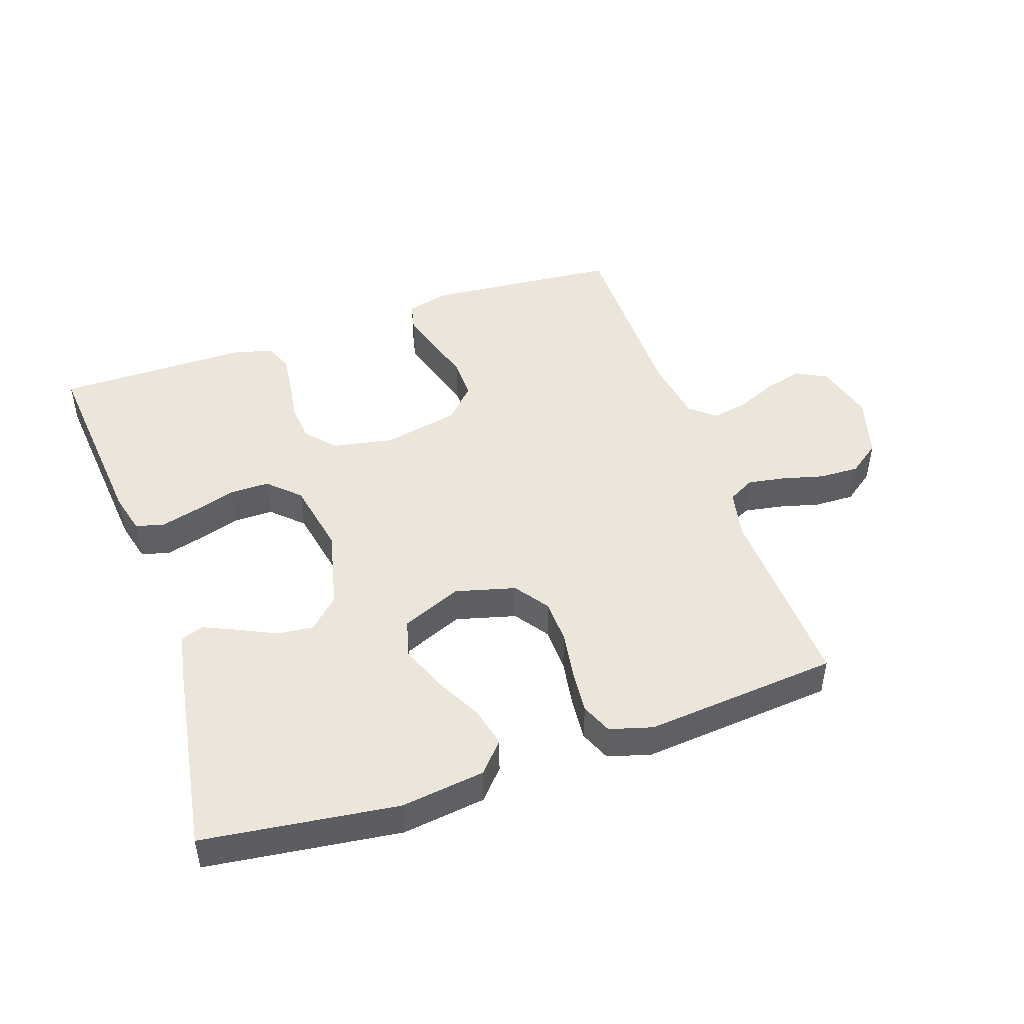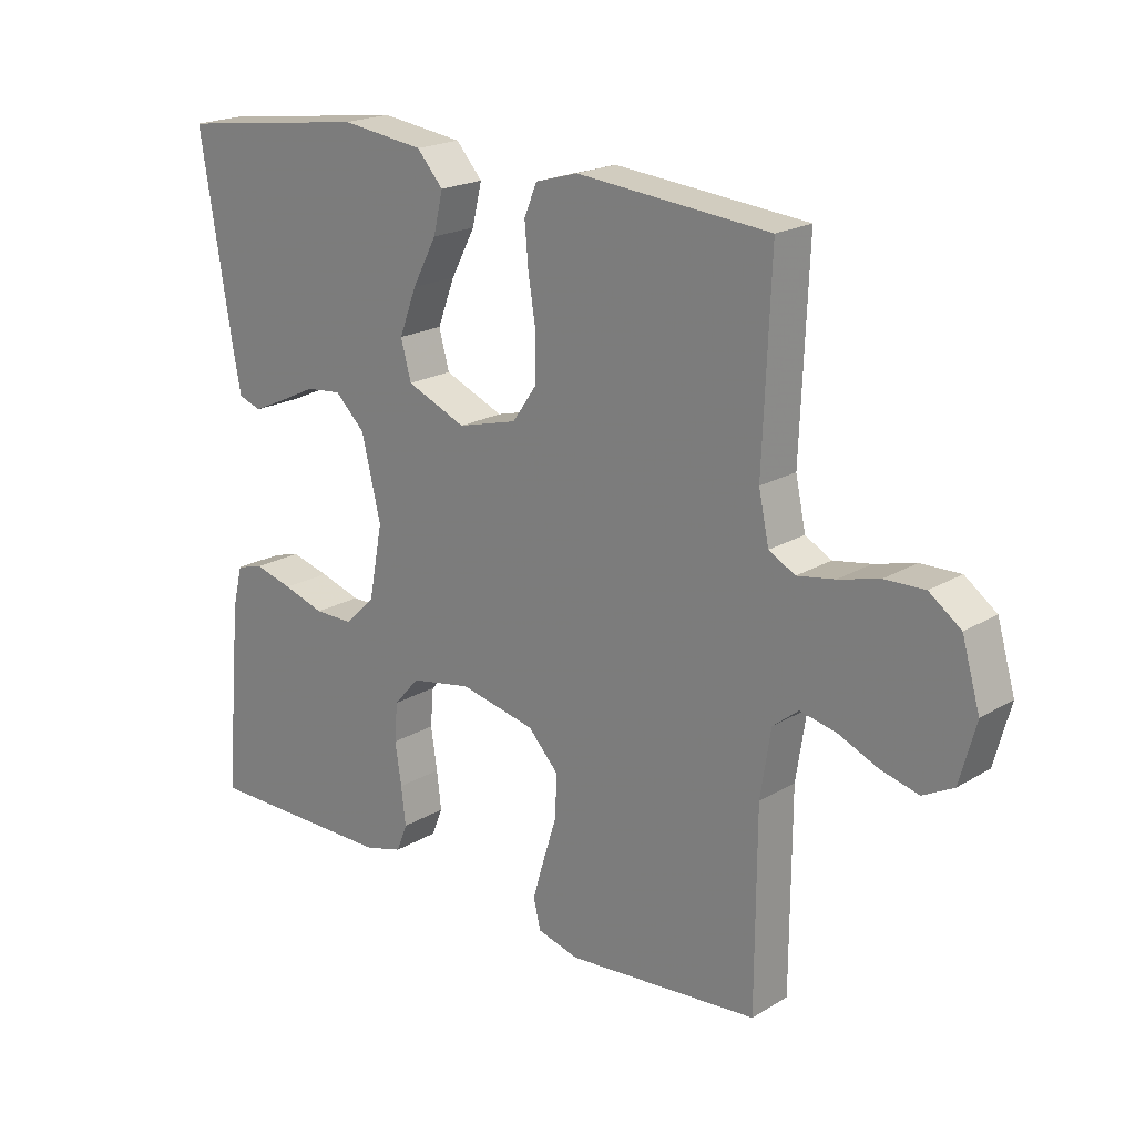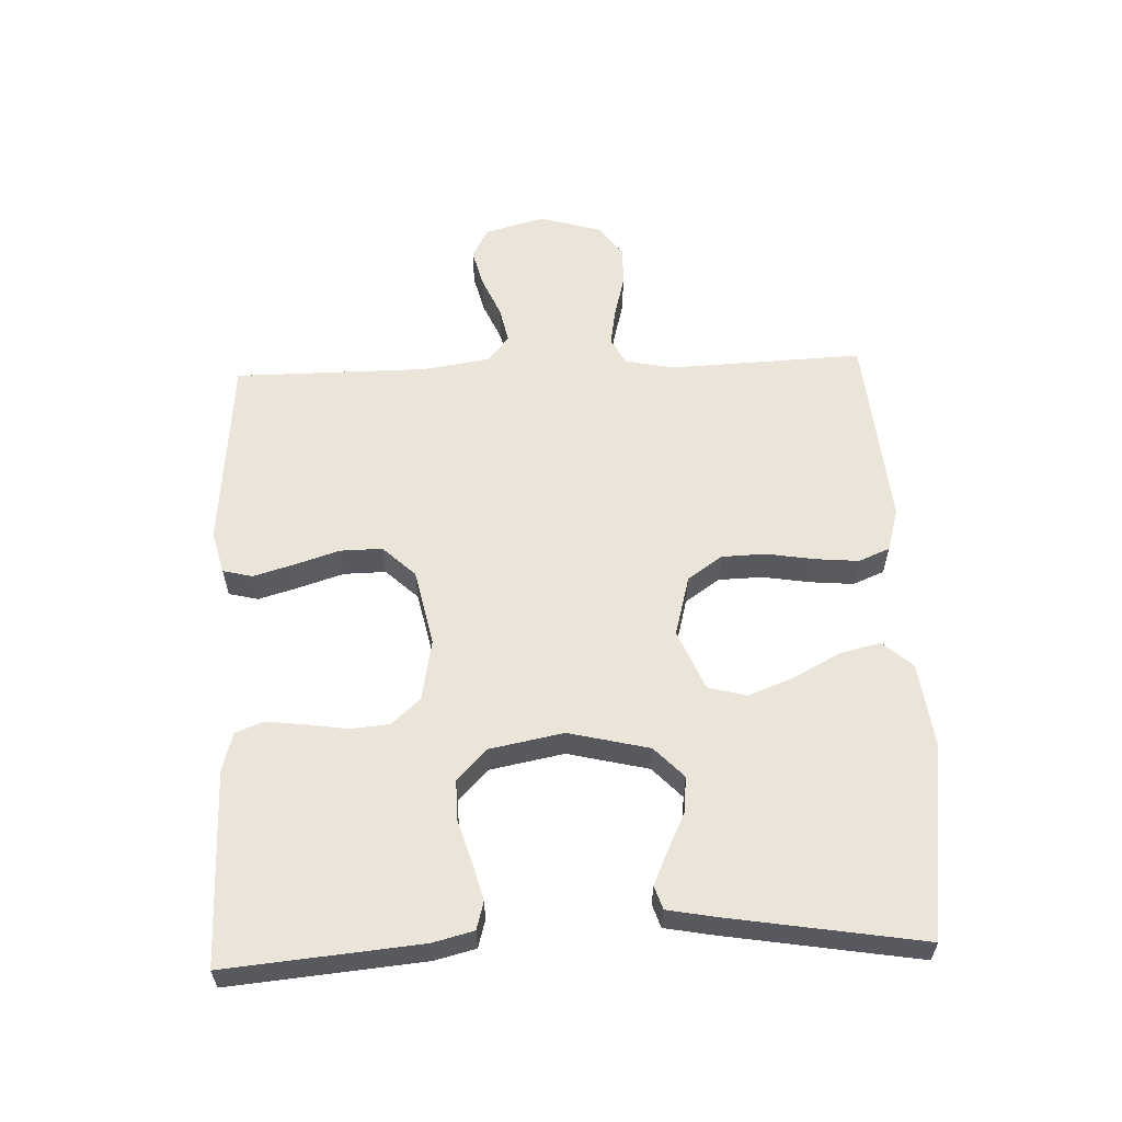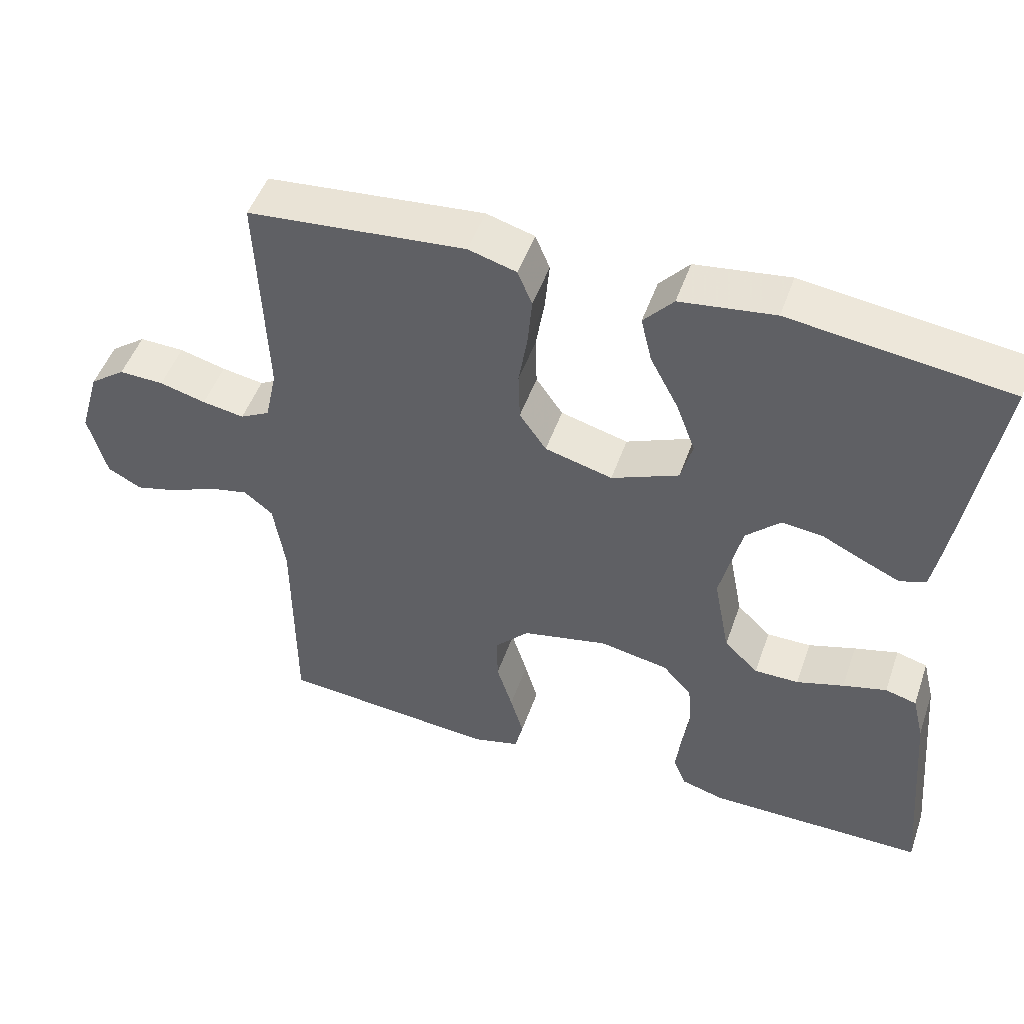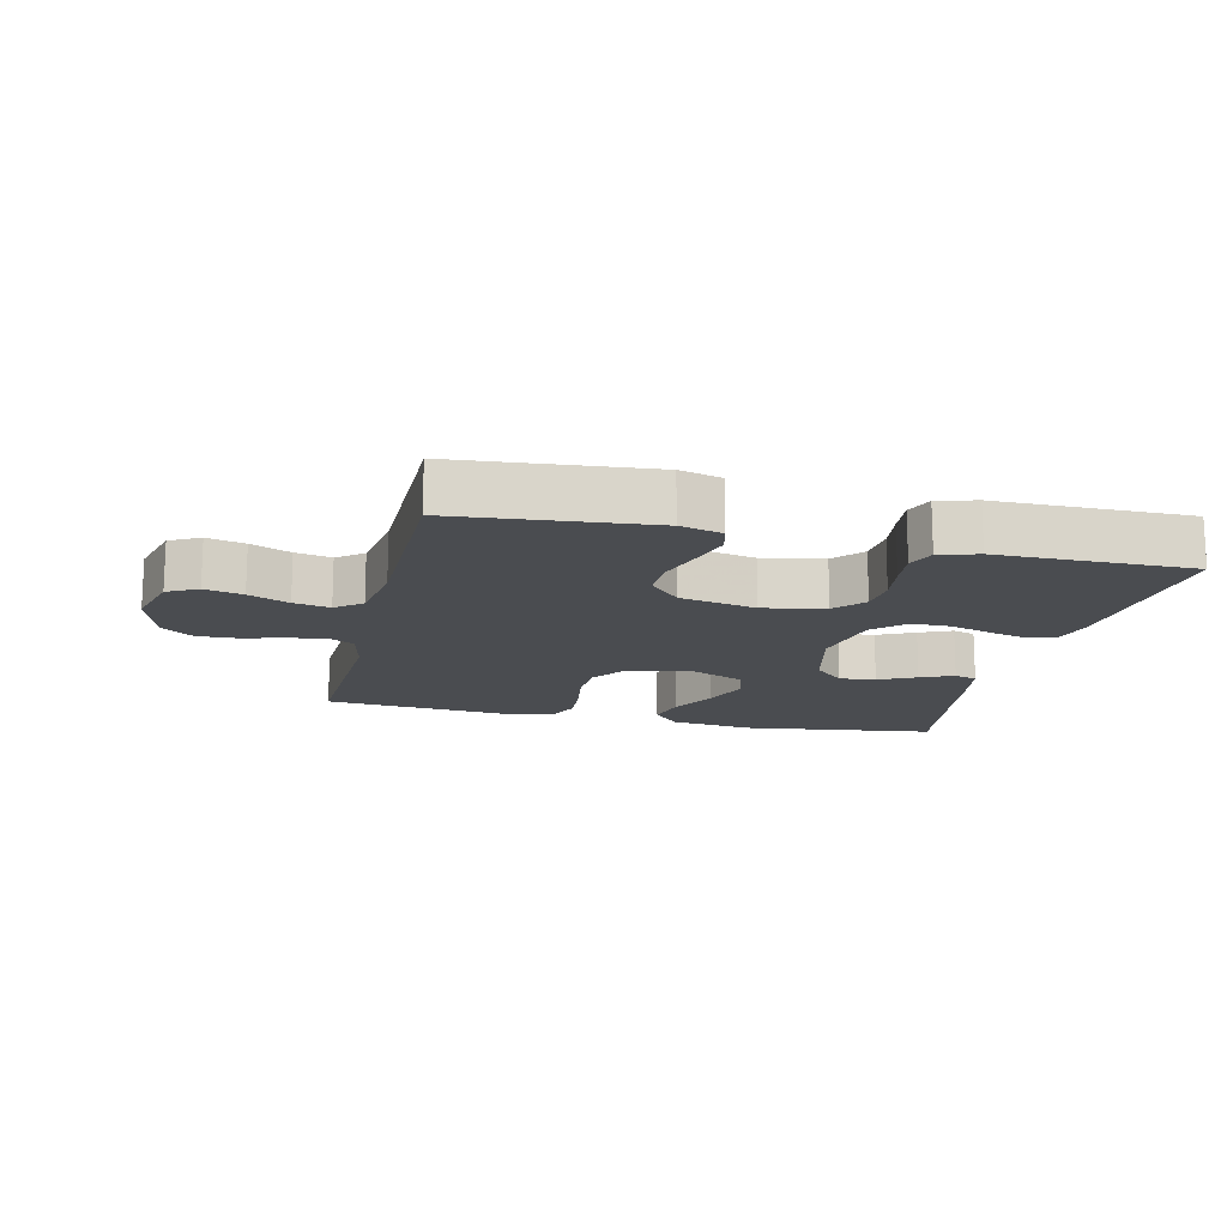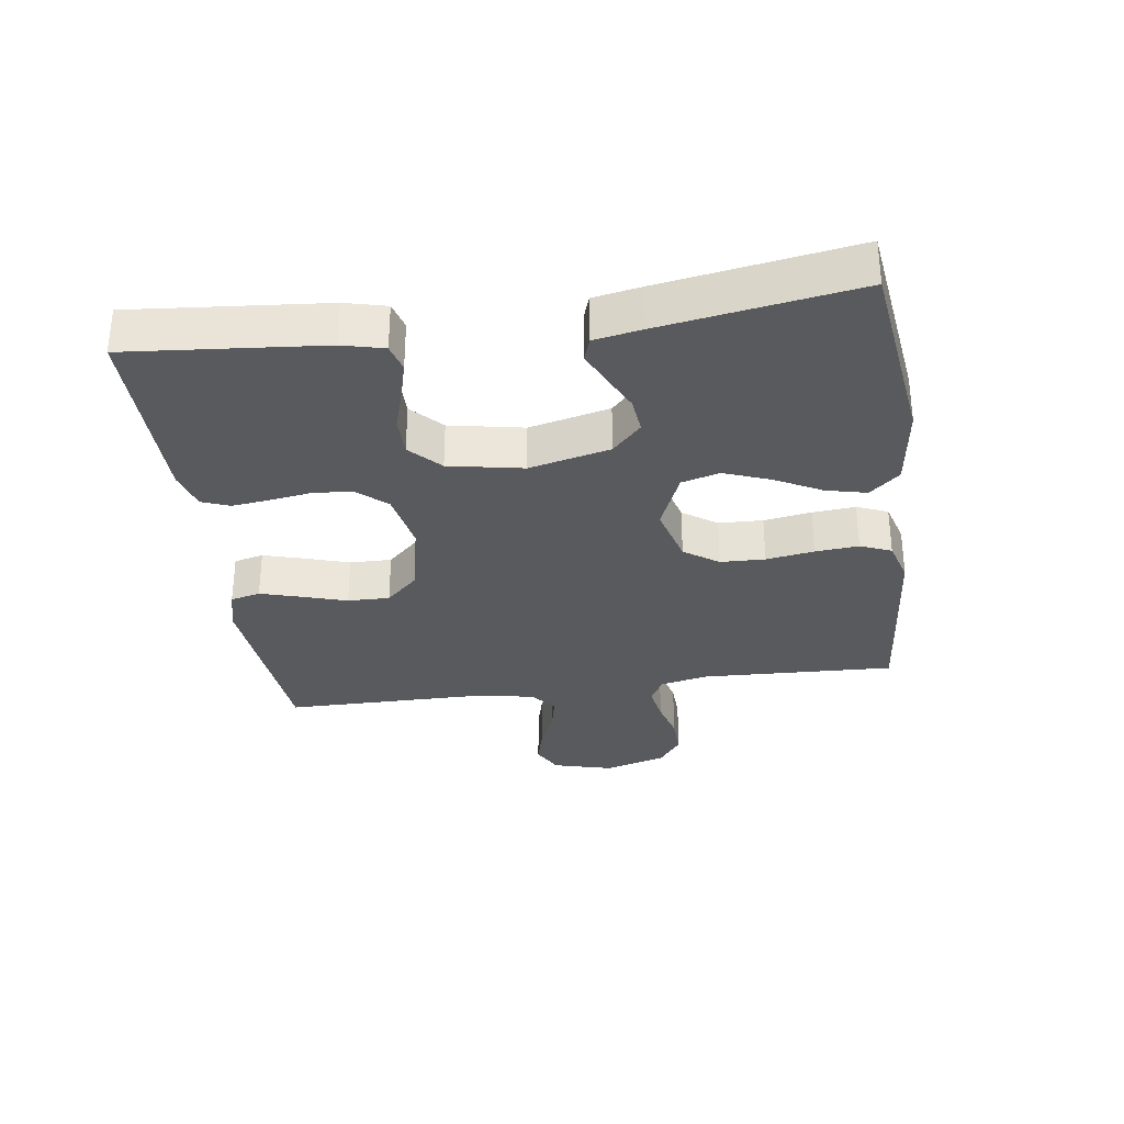
<metadata>
{"format":"obj","ext":"obj","renderer":"f3d","projection":"perspective","resolution":1024,"background":"white","views":[{"elev":47.0,"azim":-19.0,"up":"+Y"},{"elev":20.2,"azim":42.6,"up":"+Z"},{"elev":59.2,"azim":-92.3,"up":"+Y"},{"elev":49.2,"azim":-161.0,"up":"+Z"},{"elev":-15.1,"azim":166.9,"up":"+Y"},{"elev":-31.7,"azim":-82.0,"up":"+Y"}]}
</metadata>
<code>
v 0.5 0.07 0.5
v 0.488 0.07 0.2
v 0.504 0.07 0.125
v 0.545 0.07 0.103
v 0.603 0.07 0.113
v 0.667 0.07 0.13
v 0.729 0.07 0.132
v 0.778 0.07 0.096
v 0.806 0.07 0
v 0.781 0.07 -0.093
v 0.734 0.07 -0.118
v 0.675 0.07 -0.103
v 0.613 0.07 -0.076
v 0.557 0.07 -0.064
v 0.517 0.07 -0.096
v 0.501 0.07 -0.2
v 0.5 0.07 -0.5
v 0.2 0.07 -0.527
v 0.135 0.07 -0.51
v 0.124 0.07 -0.464
v 0.142 0.07 -0.402
v 0.164 0.07 -0.332
v 0.165 0.07 -0.267
v 0.118 0.07 -0.217
v 0 0.07 -0.192
v -0.095 0.07 -0.21
v -0.135 0.07 -0.255
v -0.14 0.07 -0.315
v -0.13 0.07 -0.38
v -0.123 0.07 -0.439
v -0.14 0.07 -0.482
v -0.2 0.07 -0.499
v -0.5 0.07 -0.5
v -0.473 0.07 -0.2
v -0.457 0.07 -0.136
v -0.414 0.07 -0.124
v -0.354 0.07 -0.14
v -0.289 0.07 -0.16
v -0.228 0.07 -0.16
v -0.181 0.07 -0.115
v -0.159 0.07 0
v -0.189 0.07 0.125
v -0.236 0.07 0.17
v -0.292 0.07 0.164
v -0.35 0.07 0.136
v -0.401 0.07 0.113
v -0.437 0.07 0.125
v -0.451 0.07 0.2
v -0.5 0.07 0.5
v -0.2 0.07 0.539
v -0.07 0.07 0.522
v -0.029 0.07 0.476
v -0.044 0.07 0.413
v -0.082 0.07 0.341
v -0.109 0.07 0.27
v -0.093 0.07 0.211
v 0 0.07 0.172
v 0.093 0.07 0.197
v 0.13 0.07 0.25
v 0.132 0.07 0.319
v 0.12 0.07 0.393
v 0.114 0.07 0.46
v 0.134 0.07 0.508
v 0.2 0.07 0.527
v 0.5 0 0.5
v 0.488 0 0.2
v 0.504 0 0.125
v 0.545 0 0.103
v 0.603 0 0.113
v 0.667 0 0.13
v 0.729 0 0.132
v 0.778 0 0.096
v 0.806 0 0
v 0.781 0 -0.093
v 0.734 0 -0.118
v 0.675 0 -0.103
v 0.613 0 -0.076
v 0.557 0 -0.064
v 0.517 0 -0.096
v 0.501 0 -0.2
v 0.5 0 -0.5
v 0.2 0 -0.527
v 0.135 0 -0.51
v 0.124 0 -0.464
v 0.142 0 -0.402
v 0.164 0 -0.332
v 0.165 0 -0.267
v 0.118 0 -0.217
v 0 0 -0.192
v -0.095 0 -0.21
v -0.135 0 -0.255
v -0.14 0 -0.315
v -0.13 0 -0.38
v -0.123 0 -0.439
v -0.14 0 -0.482
v -0.2 0 -0.499
v -0.5 0 -0.5
v -0.473 0 -0.2
v -0.457 0 -0.136
v -0.414 0 -0.124
v -0.354 0 -0.14
v -0.289 0 -0.16
v -0.228 0 -0.16
v -0.181 0 -0.115
v -0.159 0 0
v -0.189 0 0.125
v -0.236 0 0.17
v -0.292 0 0.164
v -0.35 0 0.136
v -0.401 0 0.113
v -0.437 0 0.125
v -0.451 0 0.2
v -0.5 0 0.5
v -0.2 0 0.539
v -0.07 0 0.522
v -0.029 0 0.476
v -0.044 0 0.413
v -0.082 0 0.341
v -0.109 0 0.27
v -0.093 0 0.211
v 0 0 0.172
v 0.093 0 0.197
v 0.13 0 0.25
v 0.132 0 0.319
v 0.12 0 0.393
v 0.114 0 0.46
v 0.134 0 0.508
v 0.2 0 0.527
f 63 64 1 2
f 60 61 62 63
f 60 63 2 3
f 59 60 3 4
f 58 59 4
f 57 58 4
f 51 52 53 54
f 51 54 55
f 50 51 55
f 49 50 55 56
f 44 45 46 47
f 44 47 48 49
f 35 36 37 38
f 33 34 35 38
f 33 38 39
f 32 33 39 40
f 28 29 30 31
f 28 31 32 40
f 19 20 21 22
f 17 18 19 22
f 16 17 22 23
f 15 16 23 24
f 10 11 12 13
f 10 13 14
f 9 10 14
f 8 9 14
f 5 6 7 8
f 4 5 8 14
f 57 4 14 15
f 43 44 49 56
f 42 43 56 57
f 41 42 57 15
f 27 28 40 41
f 26 27 41
f 25 26 41
f 15 24 25 41
f 66 65 128 127
f 127 126 125 124
f 67 66 127 124
f 68 67 124 123
f 68 123 122
f 68 122 121
f 118 117 116 115
f 119 118 115
f 119 115 114
f 120 119 114 113
f 111 110 109 108
f 113 112 111 108
f 102 101 100 99
f 102 99 98 97
f 103 102 97
f 104 103 97 96
f 95 94 93 92
f 104 96 95 92
f 86 85 84 83
f 86 83 82 81
f 87 86 81 80
f 88 87 80 79
f 77 76 75 74
f 78 77 74
f 78 74 73
f 78 73 72
f 72 71 70 69
f 78 72 69 68
f 79 78 68 121
f 120 113 108 107
f 121 120 107 106
f 79 121 106 105
f 105 104 92 91
f 105 91 90
f 105 90 89
f 105 89 88 79
f 1 65 66 2
f 2 66 67 3
f 3 67 68 4
f 4 68 69 5
f 5 69 70 6
f 6 70 71 7
f 7 71 72 8
f 8 72 73 9
f 9 73 74 10
f 10 74 75 11
f 11 75 76 12
f 12 76 77 13
f 13 77 78 14
f 14 78 79 15
f 15 79 80 16
f 16 80 81 17
f 17 81 82 18
f 18 82 83 19
f 19 83 84 20
f 20 84 85 21
f 21 85 86 22
f 22 86 87 23
f 23 87 88 24
f 24 88 89 25
f 25 89 90 26
f 26 90 91 27
f 27 91 92 28
f 28 92 93 29
f 29 93 94 30
f 30 94 95 31
f 31 95 96 32
f 32 96 97 33
f 33 97 98 34
f 34 98 99 35
f 35 99 100 36
f 36 100 101 37
f 37 101 102 38
f 38 102 103 39
f 39 103 104 40
f 40 104 105 41
f 41 105 106 42
f 42 106 107 43
f 43 107 108 44
f 44 108 109 45
f 45 109 110 46
f 46 110 111 47
f 47 111 112 48
f 48 112 113 49
f 49 113 114 50
f 50 114 115 51
f 51 115 116 52
f 52 116 117 53
f 53 117 118 54
f 54 118 119 55
f 55 119 120 56
f 56 120 121 57
f 57 121 122 58
f 58 122 123 59
f 59 123 124 60
f 60 124 125 61
f 61 125 126 62
f 62 126 127 63
f 63 127 128 64
f 64 128 65 1

</code>
